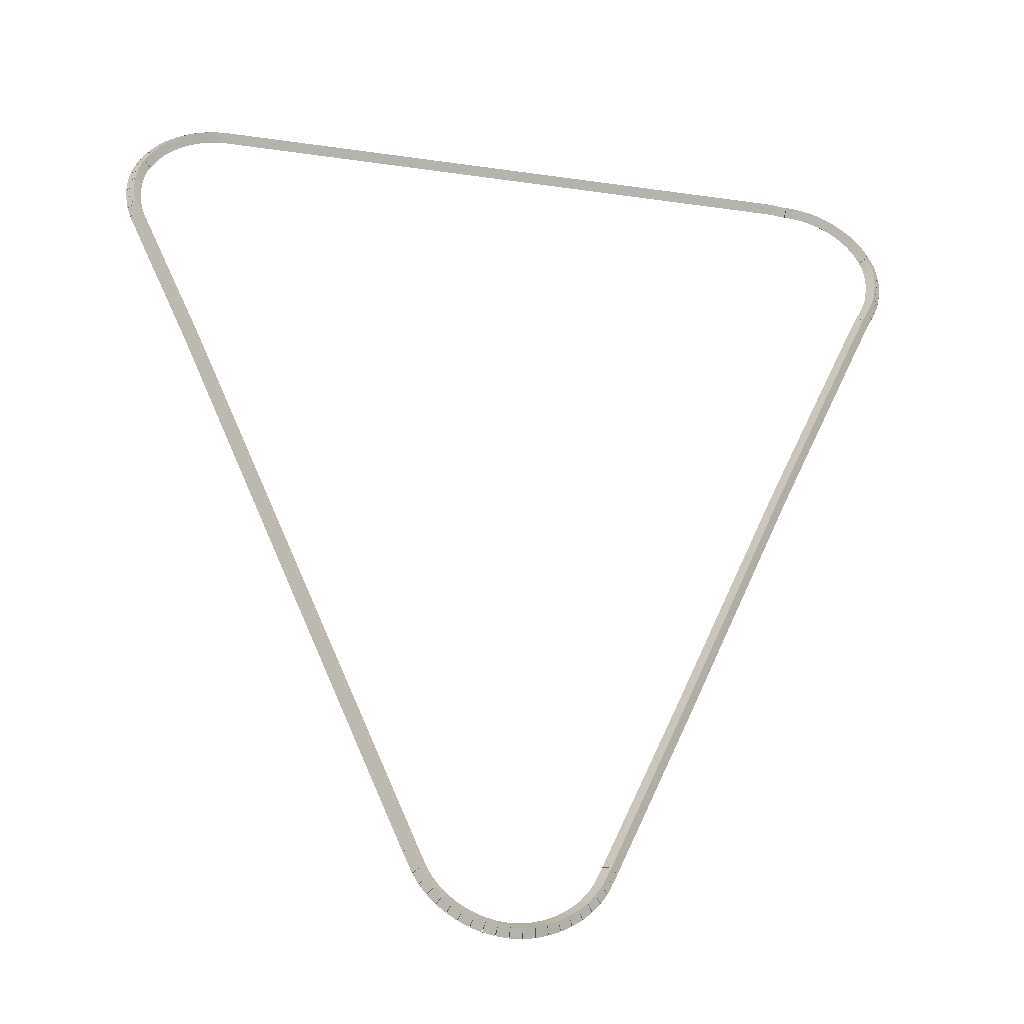
<metadata>
{"format":"obj","ext":"obj","renderer":"f3d","projection":"perspective","resolution":1024,"background":"white","views":[{"elev":-35.0,"azim":-11.0,"up":"+Y"}]}
</metadata>
<code>
g boudary_original_121_0
v -47.38 17.63 63.88
v -47.36 17.73 63.78
v -47.38 17.63 63.68
v -47.4 17.53 63.78
v -47.24 17.6 63.88
v -47.22 17.69 63.78
v -47.24 17.6 63.68
v -47.26 17.5 63.78
f 1 2 3 4
f 6 2 1 5
f 5 1 4 8
f 6 5 8 7
f 8 4 3 7
f 7 3 2 6
g boudary_original_121_0
v -47.52 17.68 63.88
v -47.49 17.77 63.78
v -47.52 17.68 63.68
v -47.56 17.58 63.78
v -47.38 17.63 63.88
v -47.35 17.72 63.78
v -47.38 17.63 63.68
v -47.42 17.53 63.78
f 9 10 11 12
f 14 10 9 13
f 13 9 12 16
f 14 13 16 15
f 16 12 11 15
f 15 11 10 14
g boudary_original_121_0
v -47.66 17.74 63.88
v -47.61 17.83 63.78
v -47.66 17.74 63.68
v -47.7 17.65 63.78
v -47.52 17.68 63.88
v -47.48 17.77 63.78
v -47.52 17.68 63.68
v -47.57 17.59 63.78
f 17 18 19 20
f 22 18 17 21
f 21 17 20 24
f 22 21 24 23
f 24 20 19 23
f 23 19 18 22
g boudary_original_121_0
v -47.78 17.82 63.88
v -47.73 17.91 63.78
v -47.78 17.82 63.68
v -47.84 17.74 63.78
v -47.66 17.74 63.88
v -47.6 17.83 63.78
v -47.66 17.74 63.68
v -47.71 17.66 63.78
f 25 26 27 28
f 30 26 25 29
f 29 25 28 32
f 30 29 32 31
f 32 28 27 31
f 31 27 26 30
g boudary_original_121_0
v -47.9 17.91 63.88
v -47.83 17.99 63.78
v -47.9 17.91 63.68
v -47.96 17.84 63.78
v -47.78 17.82 63.88
v -47.72 17.9 63.78
v -47.78 17.82 63.68
v -47.84 17.74 63.78
f 33 34 35 36
f 38 34 33 37
f 37 33 36 40
f 38 37 40 39
f 40 36 35 39
f 39 35 34 38
g boudary_original_121_0
v -48 18.02 63.88
v -47.93 18.09 63.78
v -48 18.02 63.68
v -48.07 17.95 63.78
v -47.9 17.91 63.88
v -47.83 17.98 63.78
v -47.9 17.91 63.68
v -47.97 17.84 63.78
f 41 42 43 44
f 46 42 41 45
f 45 41 44 48
f 46 45 48 47
f 48 44 43 47
f 47 43 42 46
g boudary_original_121_0
v -48.09 18.13 63.88
v -48.01 18.2 63.78
v -48.09 18.13 63.68
v -48.17 18.07 63.78
v -48 18.02 63.88
v -47.92 18.08 63.78
v -48 18.02 63.68
v -48.08 17.96 63.78
f 49 50 51 52
f 54 50 49 53
f 53 49 52 56
f 54 53 56 55
f 56 52 51 55
f 55 51 50 54
g boudary_original_121_0
v -48.16 18.26 63.88
v -48.08 18.31 63.78
v -48.16 18.26 63.68
v -48.25 18.21 63.78
v -48.09 18.13 63.88
v -48 18.19 63.78
v -48.09 18.13 63.68
v -48.18 18.08 63.78
f 57 58 59 60
f 62 58 57 61
f 61 57 60 64
f 62 61 64 63
f 64 60 59 63
f 63 59 58 62
g boudary_original_121_0
v -48.28 18.52 63.88
v -48.19 18.56 63.78
v -48.28 18.52 63.68
v -48.37 18.48 63.78
v -48.16 18.26 63.88
v -48.07 18.3 63.78
v -48.16 18.26 63.68
v -48.25 18.22 63.78
f 65 66 67 68
f 70 66 65 69
f 69 65 68 72
f 70 69 72 71
f 72 68 67 71
f 71 67 66 70
g boudary_original_121_0
v -48.28 18.53 63.88
v -48.19 18.56 63.78
v -48.28 18.53 63.68
v -48.38 18.49 63.78
v -48.28 18.52 63.88
v -48.19 18.56 63.78
v -48.28 18.52 63.68
v -48.37 18.48 63.78
f 73 74 75 76
f 78 74 73 77
f 77 73 76 80
f 78 77 80 79
f 80 76 75 79
f 79 75 74 78
g boudary_original_121_0
v -51.41 25.82 63.88
v -51.32 25.86 63.78
v -51.41 25.82 63.68
v -51.51 25.79 63.78
v -48.28 18.53 63.88
v -48.19 18.57 63.78
v -48.28 18.53 63.68
v -48.37 18.49 63.78
f 81 82 83 84
f 86 82 81 85
f 85 81 84 88
f 86 85 88 87
f 88 84 83 87
f 87 83 82 86
g boudary_original_121_0
v -52.33 27.86 63.88
v -52.23 27.9 63.78
v -52.33 27.86 63.68
v -52.42 27.82 63.78
v -51.41 25.82 63.88
v -51.32 25.87 63.78
v -51.41 25.82 63.68
v -51.5 25.78 63.78
f 89 90 91 92
f 94 90 89 93
f 93 89 92 96
f 94 93 96 95
f 96 92 91 95
f 95 91 90 94
g boudary_original_121_0
v -52.37 27.99 63.88
v -52.28 28.03 63.78
v -52.37 27.99 63.68
v -52.47 27.96 63.78
v -52.33 27.86 63.88
v -52.23 27.89 63.78
v -52.33 27.86 63.68
v -52.42 27.83 63.78
f 97 98 99 100
f 102 98 97 101
f 101 97 100 104
f 102 101 104 103
f 104 100 99 103
f 103 99 98 102
g boudary_original_121_0
v -52.38 28.05 63.88
v -52.28 28.07 63.78
v -52.38 28.05 63.68
v -52.48 28.03 63.78
v -52.37 27.99 63.88
v -52.27 28.01 63.78
v -52.37 27.99 63.68
v -52.47 27.97 63.78
f 105 106 107 108
f 110 106 105 109
f 109 105 108 112
f 110 109 112 111
f 112 108 107 111
f 111 107 106 110
g boudary_original_121_0
v -52.4 28.16 63.88
v -52.3 28.18 63.78
v -52.4 28.16 63.68
v -52.5 28.14 63.78
v -52.38 28.05 63.88
v -52.28 28.06 63.78
v -52.38 28.05 63.68
v -52.48 28.03 63.78
f 113 114 115 116
f 118 114 113 117
f 117 113 116 120
f 118 117 120 119
f 120 116 115 119
f 119 115 114 118
g boudary_original_121_0
v -52.41 28.3 63.88
v -52.31 28.31 63.78
v -52.41 28.3 63.68
v -52.51 28.29 63.78
v -52.4 28.16 63.88
v -52.3 28.17 63.78
v -52.4 28.16 63.68
v -52.5 28.15 63.78
f 121 122 123 124
f 126 122 121 125
f 125 121 124 128
f 126 125 128 127
f 128 124 123 127
f 127 123 122 126
g boudary_original_121_0
v -52.41 28.45 63.88
v -52.31 28.45 63.78
v -52.41 28.45 63.68
v -52.51 28.45 63.78
v -52.41 28.3 63.88
v -52.31 28.3 63.78
v -52.41 28.3 63.68
v -52.51 28.31 63.78
f 129 130 131 132
f 134 130 129 133
f 133 129 132 136
f 134 133 136 135
f 136 132 131 135
f 135 131 130 134
g boudary_original_121_0
v -52.39 28.6 63.88
v -52.29 28.58 63.78
v -52.39 28.6 63.68
v -52.49 28.61 63.78
v -52.41 28.45 63.88
v -52.31 28.44 63.78
v -52.41 28.45 63.68
v -52.51 28.47 63.78
f 137 138 139 140
f 142 138 137 141
f 141 137 140 144
f 142 141 144 143
f 144 140 139 143
f 143 139 138 142
g boudary_original_121_0
v -52.35 28.74 63.88
v -52.25 28.71 63.78
v -52.35 28.74 63.68
v -52.45 28.77 63.78
v -52.39 28.6 63.88
v -52.29 28.57 63.78
v -52.39 28.6 63.68
v -52.48 28.62 63.78
f 145 146 147 148
f 150 146 145 149
f 149 145 148 152
f 150 149 152 151
f 152 148 147 151
f 151 147 146 150
g boudary_original_121_0
v -52.31 28.81 63.88
v -52.22 28.76 63.78
v -52.31 28.81 63.68
v -52.4 28.86 63.78
v -52.35 28.74 63.88
v -52.26 28.69 63.78
v -52.35 28.74 63.68
v -52.44 28.79 63.78
f 153 154 155 156
f 158 154 153 157
f 157 153 156 160
f 158 157 160 159
f 160 156 155 159
f 159 155 154 158
g boudary_original_121_0
v -52.29 28.85 63.88
v -52.2 28.82 63.78
v -52.29 28.85 63.68
v -52.38 28.89 63.78
v -52.31 28.81 63.88
v -52.22 28.77 63.78
v -52.31 28.81 63.68
v -52.4 28.85 63.78
f 161 162 163 164
f 166 162 161 165
f 165 161 164 168
f 166 165 168 167
f 168 164 163 167
f 167 163 162 166
g boudary_original_121_0
v -52.22 28.98 63.88
v -52.13 28.93 63.78
v -52.22 28.98 63.68
v -52.3 29.03 63.78
v -52.29 28.85 63.88
v -52.21 28.8 63.78
v -52.29 28.85 63.68
v -52.38 28.9 63.78
f 169 170 171 172
f 174 170 169 173
f 173 169 172 176
f 174 173 176 175
f 176 172 171 175
f 175 171 170 174
g boudary_original_121_0
v -52.12 29.1 63.88
v -52.05 29.04 63.78
v -52.12 29.1 63.68
v -52.2 29.16 63.78
v -52.22 28.98 63.88
v -52.14 28.92 63.78
v -52.22 28.98 63.68
v -52.3 29.05 63.78
f 177 178 179 180
f 182 178 177 181
f 181 177 180 184
f 182 181 184 183
f 184 180 179 183
f 183 179 178 182
g boudary_original_121_0
v -52.02 29.21 63.88
v -51.95 29.14 63.78
v -52.02 29.21 63.68
v -52.09 29.28 63.78
v -52.12 29.1 63.88
v -52.05 29.03 63.78
v -52.12 29.1 63.68
v -52.19 29.17 63.78
f 185 186 187 188
f 190 186 185 189
f 189 185 188 192
f 190 189 192 191
f 192 188 187 191
f 191 187 186 190
g boudary_original_121_0
v -51.9 29.3 63.88
v -51.84 29.22 63.78
v -51.9 29.3 63.68
v -51.96 29.38 63.78
v -52.02 29.21 63.88
v -51.96 29.13 63.78
v -52.02 29.21 63.68
v -52.08 29.29 63.78
f 193 194 195 196
f 198 194 193 197
f 197 193 196 200
f 198 197 200 199
f 200 196 195 199
f 199 195 194 198
g boudary_original_121_0
v -51.77 29.38 63.88
v -51.72 29.29 63.78
v -51.77 29.38 63.68
v -51.82 29.47 63.78
v -51.9 29.3 63.88
v -51.85 29.22 63.78
v -51.9 29.3 63.68
v -51.95 29.39 63.78
f 201 202 203 204
f 206 202 201 205
f 205 201 204 208
f 206 205 208 207
f 208 204 203 207
f 207 203 202 206
g boudary_original_121_0
v -51.63 29.44 63.88
v -51.59 29.35 63.78
v -51.63 29.44 63.68
v -51.67 29.53 63.78
v -51.77 29.38 63.88
v -51.73 29.29 63.78
v -51.77 29.38 63.68
v -51.81 29.47 63.78
f 209 210 211 212
f 214 210 209 213
f 213 209 212 216
f 214 213 216 215
f 216 212 211 215
f 215 211 210 214
g boudary_original_121_0
v -51.49 29.49 63.88
v -51.46 29.39 63.78
v -51.49 29.49 63.68
v -51.52 29.58 63.78
v -51.63 29.44 63.88
v -51.6 29.35 63.78
v -51.63 29.44 63.68
v -51.66 29.54 63.78
f 217 218 219 220
f 222 218 217 221
f 221 217 220 224
f 222 221 224 223
f 224 220 219 223
f 223 219 218 222
g boudary_original_121_0
v -51.34 29.51 63.88
v -51.32 29.42 63.78
v -51.34 29.51 63.68
v -51.36 29.61 63.78
v -51.49 29.49 63.88
v -51.47 29.39 63.78
v -51.49 29.49 63.68
v -51.5 29.59 63.78
f 225 226 227 228
f 230 226 225 229
f 229 225 228 232
f 230 229 232 231
f 232 228 227 231
f 231 227 226 230
g boudary_original_121_0
v -51.19 29.52 63.88
v -51.19 29.42 63.78
v -51.19 29.52 63.68
v -51.2 29.62 63.78
v -51.34 29.51 63.88
v -51.33 29.41 63.78
v -51.34 29.51 63.68
v -51.35 29.61 63.78
f 233 234 235 236
f 238 234 233 237
f 237 233 236 240
f 238 237 240 239
f 240 236 235 239
f 239 235 234 238
g boudary_original_121_0
v -43.15 29.55 63.88
v -43.15 29.45 63.78
v -43.15 29.55 63.68
v -43.15 29.65 63.78
v -51.19 29.52 63.88
v -51.19 29.42 63.78
v -51.19 29.52 63.68
v -51.19 29.62 63.78
f 241 242 243 244
f 246 242 241 245
f 245 241 244 248
f 246 245 248 247
f 248 244 243 247
f 247 243 242 246
g boudary_original_121_0
v -42.95 29.52 63.88
v -42.96 29.42 63.78
v -42.95 29.52 63.68
v -42.93 29.62 63.78
v -43.15 29.55 63.88
v -43.16 29.45 63.78
v -43.15 29.55 63.68
v -43.14 29.65 63.78
f 249 250 251 252
f 254 250 249 253
f 253 249 252 256
f 254 253 256 255
f 256 252 251 255
f 255 251 250 254
g boudary_original_121_0
v -42.85 29.52 63.88
v -42.85 29.42 63.78
v -42.85 29.52 63.68
v -42.85 29.62 63.78
v -42.95 29.52 63.88
v -42.95 29.42 63.78
v -42.95 29.52 63.68
v -42.95 29.62 63.78
f 257 258 259 260
f 262 258 257 261
f 261 257 260 264
f 262 261 264 263
f 264 260 259 263
f 263 259 258 262
g boudary_original_121_0
v -42.71 29.51 63.88
v -42.72 29.41 63.78
v -42.71 29.51 63.68
v -42.7 29.6 63.78
v -42.85 29.52 63.88
v -42.87 29.42 63.78
v -42.85 29.52 63.68
v -42.84 29.62 63.78
f 265 266 267 268
f 270 266 265 269
f 269 265 268 272
f 270 269 272 271
f 272 268 267 271
f 271 267 266 270
g boudary_original_121_0
v -42.56 29.47 63.88
v -42.59 29.37 63.78
v -42.56 29.47 63.68
v -42.54 29.57 63.78
v -42.71 29.51 63.88
v -42.73 29.41 63.78
v -42.71 29.51 63.68
v -42.68 29.6 63.78
f 273 274 275 276
f 278 274 273 277
f 277 273 276 280
f 278 277 280 279
f 280 276 275 279
f 279 275 274 278
g boudary_original_121_0
v -42.42 29.42 63.88
v -42.46 29.32 63.78
v -42.42 29.42 63.68
v -42.39 29.51 63.78
v -42.56 29.47 63.88
v -42.6 29.38 63.78
v -42.56 29.47 63.68
v -42.53 29.56 63.78
f 281 282 283 284
f 286 282 281 285
f 285 281 284 288
f 286 285 288 287
f 288 284 283 287
f 287 283 282 286
g boudary_original_121_0
v -42.29 29.35 63.88
v -42.33 29.26 63.78
v -42.29 29.35 63.68
v -42.24 29.44 63.78
v -42.42 29.42 63.88
v -42.47 29.33 63.78
v -42.42 29.42 63.68
v -42.37 29.51 63.78
f 289 290 291 292
f 294 290 289 293
f 293 289 292 296
f 294 293 296 295
f 296 292 291 295
f 295 291 290 294
g boudary_original_121_0
v -42.16 29.27 63.88
v -42.21 29.18 63.78
v -42.16 29.27 63.68
v -42.1 29.35 63.78
v -42.29 29.35 63.88
v -42.34 29.27 63.78
v -42.29 29.35 63.68
v -42.23 29.43 63.78
f 297 298 299 300
f 302 298 297 301
f 301 297 300 304
f 302 301 304 303
f 304 300 299 303
f 303 299 298 302
g boudary_original_121_0
v -42.04 29.17 63.88
v -42.11 29.09 63.78
v -42.04 29.17 63.68
v -41.98 29.24 63.78
v -42.16 29.27 63.88
v -42.22 29.19 63.78
v -42.16 29.27 63.68
v -42.09 29.34 63.78
f 305 306 307 308
f 310 306 305 309
f 309 305 308 312
f 310 309 312 311
f 312 308 307 311
f 311 307 306 310
g boudary_original_121_0
v -41.94 29.05 63.88
v -42.02 28.99 63.78
v -41.94 29.05 63.68
v -41.87 29.12 63.78
v -42.04 29.17 63.88
v -42.12 29.1 63.78
v -42.04 29.17 63.68
v -41.97 29.23 63.78
f 313 314 315 316
f 318 314 313 317
f 317 313 316 320
f 318 317 320 319
f 320 316 315 319
f 319 315 314 318
g boudary_original_121_0
v -41.86 28.93 63.88
v -41.94 28.87 63.78
v -41.86 28.93 63.68
v -41.78 28.99 63.78
v -41.94 29.05 63.88
v -42.03 29 63.78
v -41.94 29.05 63.68
v -41.86 29.11 63.78
f 321 322 323 324
f 326 322 321 325
f 325 321 324 328
f 326 325 328 327
f 328 324 323 327
f 327 323 322 326
g boudary_original_121_0
v -41.79 28.8 63.88
v -41.88 28.75 63.78
v -41.79 28.8 63.68
v -41.7 28.84 63.78
v -41.86 28.93 63.88
v -41.95 28.89 63.78
v -41.86 28.93 63.68
v -41.77 28.98 63.78
f 329 330 331 332
f 334 330 329 333
f 333 329 332 336
f 334 333 336 335
f 336 332 331 335
f 335 331 330 334
g boudary_original_121_0
v -41.77 28.75 63.88
v -41.87 28.72 63.78
v -41.77 28.75 63.68
v -41.68 28.78 63.78
v -41.79 28.8 63.88
v -41.88 28.76 63.78
v -41.79 28.8 63.68
v -41.7 28.83 63.78
f 337 338 339 340
f 342 338 337 341
f 341 337 340 344
f 342 341 344 343
f 344 340 339 343
f 343 339 338 342
g boudary_original_121_0
v -41.74 28.68 63.88
v -41.83 28.64 63.78
v -41.74 28.68 63.68
v -41.65 28.72 63.78
v -41.77 28.75 63.88
v -41.86 28.71 63.78
v -41.77 28.75 63.68
v -41.68 28.79 63.78
f 345 346 347 348
f 350 346 345 349
f 349 345 348 352
f 350 349 352 351
f 352 348 347 351
f 351 347 346 350
g boudary_original_121_0
v -41.71 28.54 63.88
v -41.81 28.51 63.78
v -41.71 28.54 63.68
v -41.61 28.56 63.78
v -41.74 28.68 63.88
v -41.84 28.66 63.78
v -41.74 28.68 63.68
v -41.64 28.7 63.78
f 353 354 355 356
f 358 354 353 357
f 357 353 356 360
f 358 357 360 359
f 360 356 355 359
f 359 355 354 358
g boudary_original_121_0
v -41.69 28.39 63.88
v -41.79 28.38 63.78
v -41.69 28.39 63.68
v -41.6 28.4 63.78
v -41.71 28.54 63.88
v -41.81 28.53 63.78
v -41.71 28.54 63.68
v -41.61 28.55 63.78
f 361 362 363 364
f 366 362 361 365
f 365 361 364 368
f 366 365 368 367
f 368 364 363 367
f 367 363 362 366
g boudary_original_121_0
v -41.7 28.24 63.88
v -41.8 28.24 63.78
v -41.7 28.24 63.68
v -41.6 28.24 63.78
v -41.69 28.39 63.88
v -41.79 28.39 63.78
v -41.69 28.39 63.68
v -41.59 28.39 63.78
f 369 370 371 372
f 374 370 369 373
f 373 369 372 376
f 374 373 376 375
f 376 372 371 375
f 375 371 370 374
g boudary_original_121_0
v -41.72 28.1 63.88
v -41.82 28.11 63.78
v -41.72 28.1 63.68
v -41.62 28.09 63.78
v -41.7 28.24 63.88
v -41.8 28.26 63.78
v -41.7 28.24 63.68
v -41.6 28.23 63.78
f 377 378 379 380
f 382 378 377 381
f 381 377 380 384
f 382 381 384 383
f 384 380 379 383
f 383 379 378 382
g boudary_original_121_0
v -41.74 27.99 63.88
v -41.84 28.01 63.78
v -41.74 27.99 63.68
v -41.64 27.97 63.78
v -41.72 28.1 63.88
v -41.82 28.12 63.78
v -41.72 28.1 63.68
v -41.62 28.08 63.78
f 385 386 387 388
f 390 386 385 389
f 389 385 388 392
f 390 389 392 391
f 392 388 387 391
f 391 387 386 390
g boudary_original_121_0
v -41.75 27.94 63.88
v -41.85 27.96 63.78
v -41.75 27.94 63.68
v -41.66 27.91 63.78
v -41.74 27.99 63.88
v -41.84 28.01 63.78
v -41.74 27.99 63.68
v -41.64 27.96 63.78
f 393 394 395 396
f 398 394 393 397
f 397 393 396 400
f 398 397 400 399
f 400 396 395 399
f 399 395 394 398
g boudary_original_121_0
v -41.81 27.81 63.88
v -41.9 27.84 63.78
v -41.81 27.81 63.68
v -41.71 27.77 63.78
v -41.75 27.94 63.88
v -41.85 27.97 63.78
v -41.75 27.94 63.68
v -41.66 27.9 63.78
f 401 402 403 404
f 406 402 401 405
f 405 401 404 408
f 406 405 408 407
f 408 404 403 407
f 407 403 402 406
g boudary_original_121_0
v -41.85 27.71 63.88
v -41.94 27.75 63.78
v -41.85 27.71 63.68
v -41.76 27.67 63.78
v -41.81 27.81 63.88
v -41.9 27.85 63.78
v -41.81 27.81 63.68
v -41.72 27.76 63.78
f 409 410 411 412
f 414 410 409 413
f 413 409 412 416
f 414 413 416 415
f 416 412 411 415
f 415 411 410 414
g boudary_original_121_0
v -41.92 27.57 63.88
v -42.01 27.62 63.78
v -41.92 27.57 63.68
v -41.84 27.52 63.78
v -41.85 27.71 63.88
v -41.94 27.75 63.78
v -41.85 27.71 63.68
v -41.76 27.66 63.78
f 417 418 419 420
f 422 418 417 421
f 421 417 420 424
f 422 421 424 423
f 424 420 419 423
f 423 419 418 422
g boudary_original_121_0
v -42.15 27.05 63.88
v -42.25 27.09 63.78
v -42.15 27.05 63.68
v -42.06 27.01 63.78
v -41.92 27.57 63.88
v -42.02 27.61 63.78
v -41.92 27.57 63.68
v -41.83 27.53 63.78
f 425 426 427 428
f 430 426 425 429
f 429 425 428 432
f 430 429 432 431
f 432 428 427 431
f 431 427 426 430
g boudary_original_121_0
v -43.39 24.24 63.88
v -43.48 24.28 63.78
v -43.39 24.24 63.68
v -43.3 24.2 63.78
v -42.15 27.05 63.88
v -42.25 27.09 63.78
v -42.15 27.05 63.68
v -42.06 27.01 63.78
f 433 434 435 436
f 438 434 433 437
f 437 433 436 440
f 438 437 440 439
f 440 436 435 439
f 439 435 434 438
g boudary_original_121_0
v -44.83 20.86 63.88
v -44.92 20.9 63.78
v -44.83 20.86 63.68
v -44.74 20.82 63.78
v -43.39 24.24 63.88
v -43.48 24.28 63.78
v -43.39 24.24 63.68
v -43.3 24.2 63.78
f 441 442 443 444
f 446 442 441 445
f 445 441 444 448
f 446 445 448 447
f 448 444 443 447
f 447 443 442 446
g boudary_original_121_0
v -45.86 18.47 63.88
v -45.95 18.51 63.78
v -45.86 18.47 63.68
v -45.77 18.43 63.78
v -44.83 20.86 63.88
v -44.92 20.9 63.78
v -44.83 20.86 63.68
v -44.74 20.82 63.78
f 449 450 451 452
f 454 450 449 453
f 453 449 452 456
f 454 453 456 455
f 456 452 451 455
f 455 451 450 454
g boudary_original_121_0
v -45.86 18.47 63.88
v -45.96 18.5 63.78
v -45.86 18.47 63.68
v -45.77 18.44 63.78
v -45.86 18.47 63.88
v -45.95 18.5 63.78
v -45.86 18.47 63.68
v -45.77 18.44 63.78
f 457 458 459 460
f 462 458 457 461
f 461 457 460 464
f 462 461 464 463
f 464 460 459 463
f 463 459 458 462
g boudary_original_121_0
v -45.92 18.34 63.88
v -46.01 18.38 63.78
v -45.92 18.34 63.68
v -45.83 18.3 63.78
v -45.86 18.47 63.88
v -45.95 18.51 63.78
v -45.86 18.47 63.68
v -45.77 18.43 63.78
f 465 466 467 468
f 470 466 465 469
f 469 465 468 472
f 470 469 472 471
f 472 468 467 471
f 471 467 466 470
g boudary_original_121_0
v -45.98 18.21 63.88
v -46.07 18.25 63.78
v -45.98 18.21 63.68
v -45.89 18.16 63.78
v -45.92 18.34 63.88
v -46.01 18.38 63.78
v -45.92 18.34 63.68
v -45.83 18.29 63.78
f 473 474 475 476
f 478 474 473 477
f 477 473 476 480
f 478 477 480 479
f 480 476 475 479
f 479 475 474 478
g boudary_original_121_0
v -46.06 18.08 63.88
v -46.15 18.14 63.78
v -46.06 18.08 63.68
v -45.98 18.03 63.78
v -45.98 18.21 63.88
v -46.07 18.26 63.78
v -45.98 18.21 63.68
v -45.9 18.15 63.78
f 481 482 483 484
f 486 482 481 485
f 485 481 484 488
f 486 485 488 487
f 488 484 483 487
f 487 483 482 486
g boudary_original_121_0
v -46.16 17.97 63.88
v -46.24 18.04 63.78
v -46.16 17.97 63.68
v -46.08 17.91 63.78
v -46.06 18.08 63.88
v -46.14 18.15 63.78
v -46.06 18.08 63.68
v -45.99 18.02 63.78
f 489 490 491 492
f 494 490 489 493
f 493 489 492 496
f 494 493 496 495
f 496 492 491 495
f 495 491 490 494
g boudary_original_121_0
v -46.27 17.87 63.88
v -46.34 17.95 63.78
v -46.27 17.87 63.68
v -46.2 17.8 63.78
v -46.16 17.97 63.88
v -46.23 18.05 63.78
v -46.16 17.97 63.68
v -46.09 17.9 63.78
f 497 498 499 500
f 502 498 497 501
f 501 497 500 504
f 502 501 504 503
f 504 500 499 503
f 503 499 498 502
g boudary_original_121_0
v -46.39 17.79 63.88
v -46.45 17.87 63.78
v -46.39 17.79 63.68
v -46.33 17.71 63.78
v -46.27 17.87 63.88
v -46.33 17.95 63.78
v -46.27 17.87 63.68
v -46.21 17.79 63.78
f 505 506 507 508
f 510 506 505 509
f 509 505 508 512
f 510 509 512 511
f 512 508 507 511
f 511 507 506 510
g boudary_original_121_0
v -46.52 17.71 63.88
v -46.57 17.8 63.78
v -46.52 17.71 63.68
v -46.47 17.63 63.78
v -46.39 17.79 63.88
v -46.44 17.87 63.78
v -46.39 17.79 63.68
v -46.34 17.7 63.78
f 513 514 515 516
f 518 514 513 517
f 517 513 516 520
f 518 517 520 519
f 520 516 515 519
f 519 515 514 518
g boudary_original_121_0
v -46.65 17.66 63.88
v -46.69 17.75 63.78
v -46.65 17.66 63.68
v -46.61 17.56 63.78
v -46.52 17.71 63.88
v -46.56 17.81 63.78
v -46.52 17.71 63.68
v -46.48 17.62 63.78
f 521 522 523 524
f 526 522 521 525
f 525 521 524 528
f 526 525 528 527
f 528 524 523 527
f 527 523 522 526
g boudary_original_121_0
v -46.8 17.61 63.88
v -46.82 17.71 63.78
v -46.8 17.61 63.68
v -46.77 17.52 63.78
v -46.65 17.66 63.88
v -46.68 17.75 63.78
v -46.65 17.66 63.68
v -46.62 17.56 63.78
f 529 530 531 532
f 534 530 529 533
f 533 529 532 536
f 534 533 536 535
f 536 532 531 535
f 535 531 530 534
g boudary_original_121_0
v -46.94 17.59 63.88
v -46.96 17.69 63.78
v -46.94 17.59 63.68
v -46.93 17.49 63.78
v -46.8 17.61 63.88
v -46.81 17.71 63.78
v -46.8 17.61 63.68
v -46.78 17.51 63.78
f 537 538 539 540
f 542 538 537 541
f 541 537 540 544
f 542 541 544 543
f 544 540 539 543
f 543 539 538 542
g boudary_original_121_0
v -47.09 17.58 63.88
v -47.09 17.68 63.78
v -47.09 17.58 63.68
v -47.09 17.48 63.78
v -46.94 17.59 63.88
v -46.95 17.69 63.78
v -46.94 17.59 63.68
v -46.94 17.49 63.78
f 545 546 547 548
f 550 546 545 549
f 549 545 548 552
f 550 549 552 551
f 552 548 547 551
f 551 547 546 550
g boudary_original_121_0
v -47.24 17.6 63.88
v -47.23 17.7 63.78
v -47.24 17.6 63.68
v -47.25 17.5 63.78
v -47.09 17.58 63.88
v -47.08 17.68 63.78
v -47.09 17.58 63.68
v -47.1 17.48 63.78
f 553 554 555 556
f 558 554 553 557
f 557 553 556 560
f 558 557 560 559
f 560 556 555 559
f 559 555 554 558

</code>
